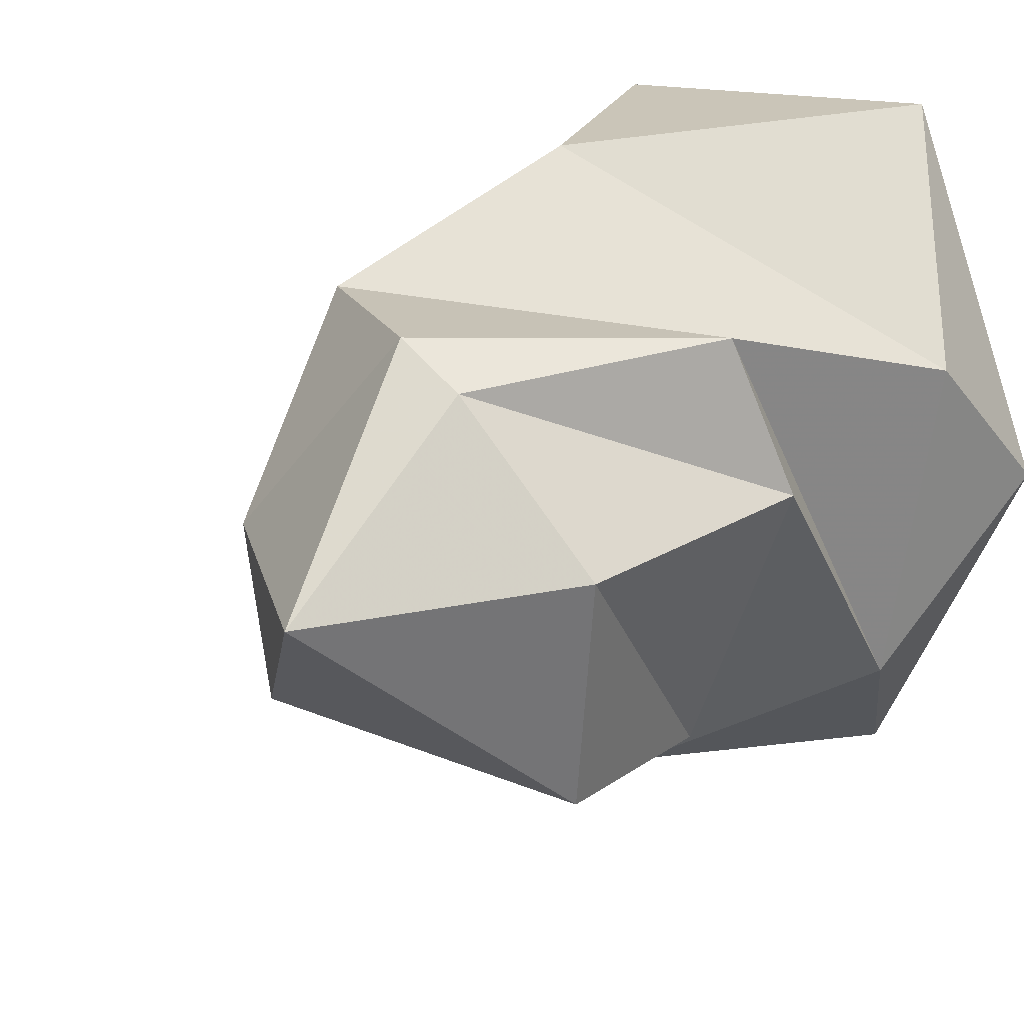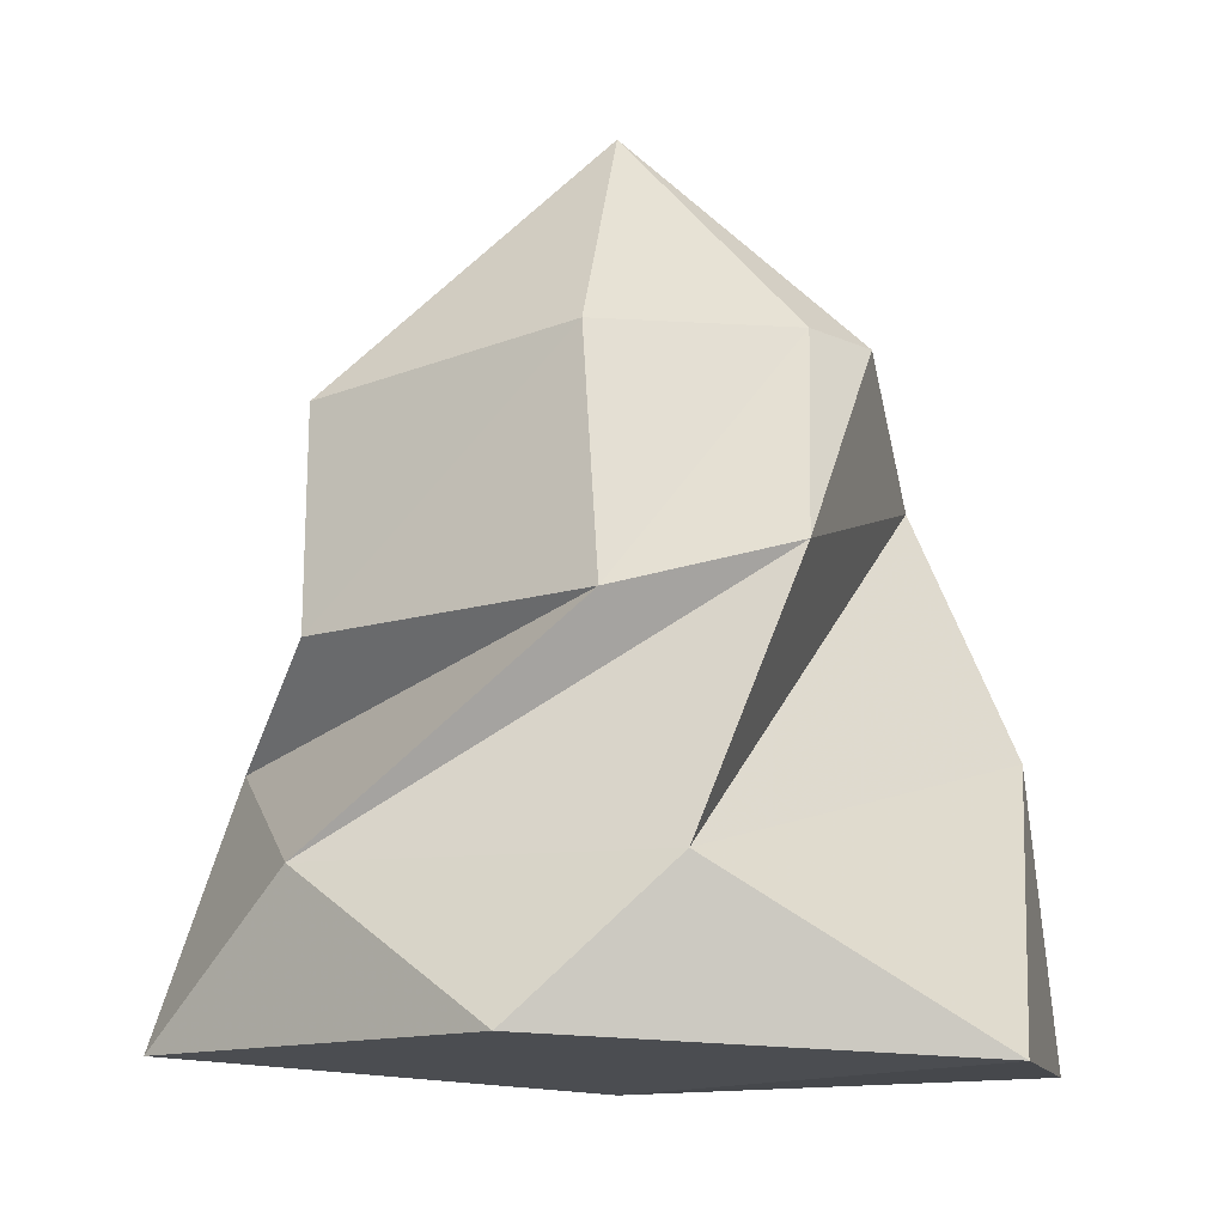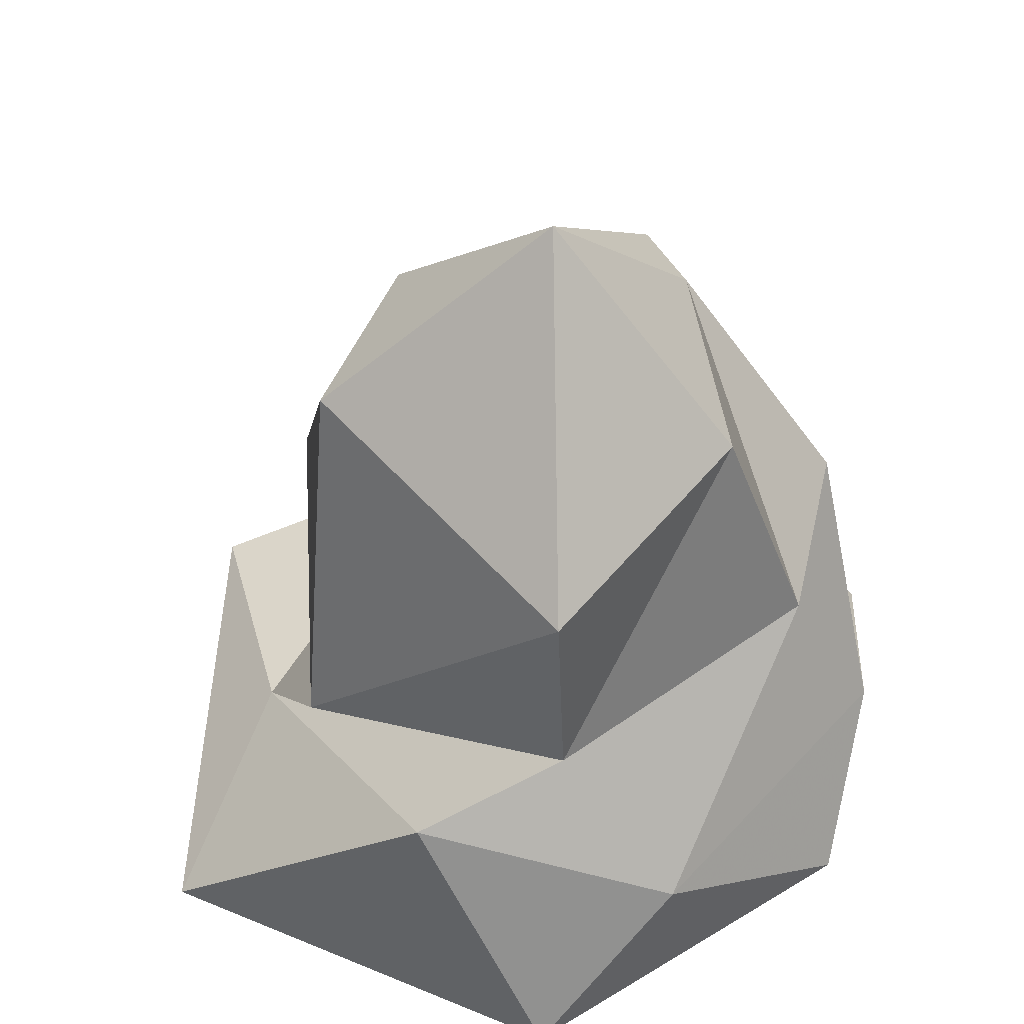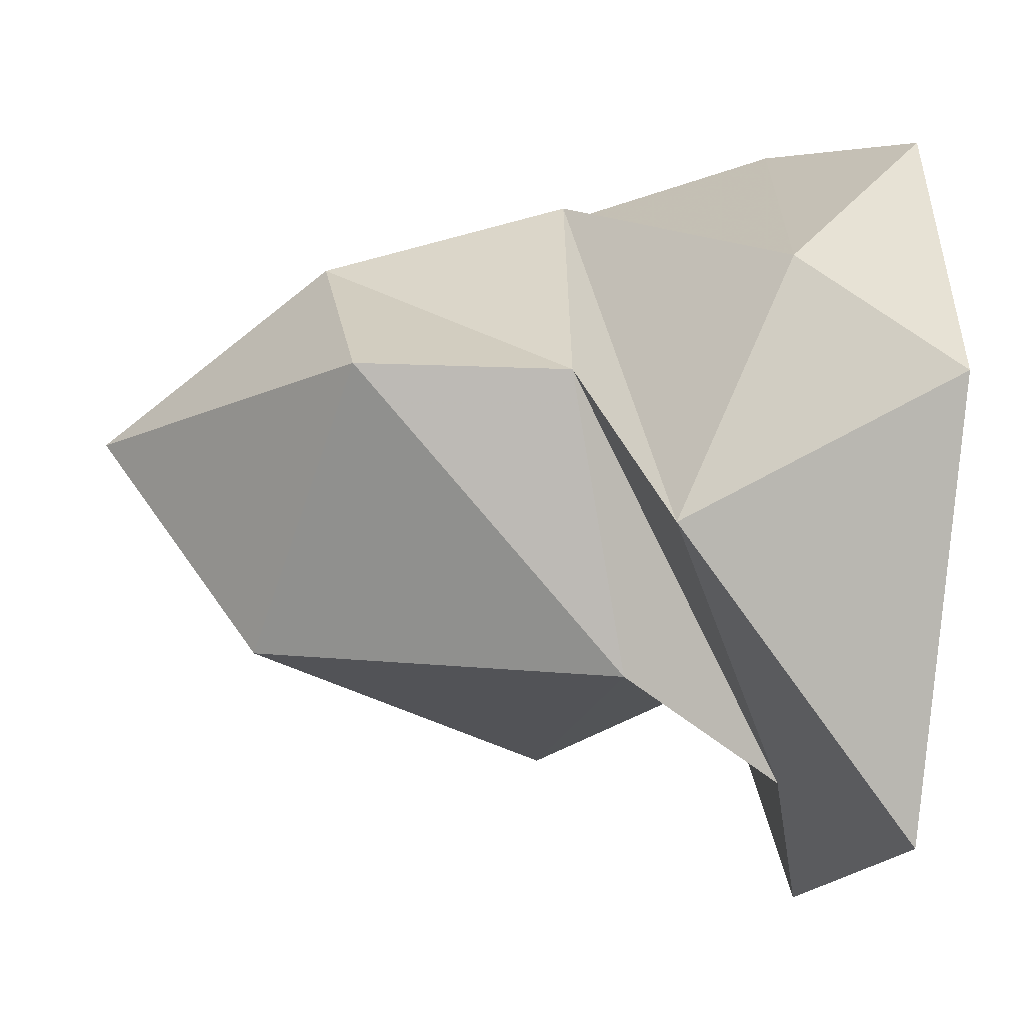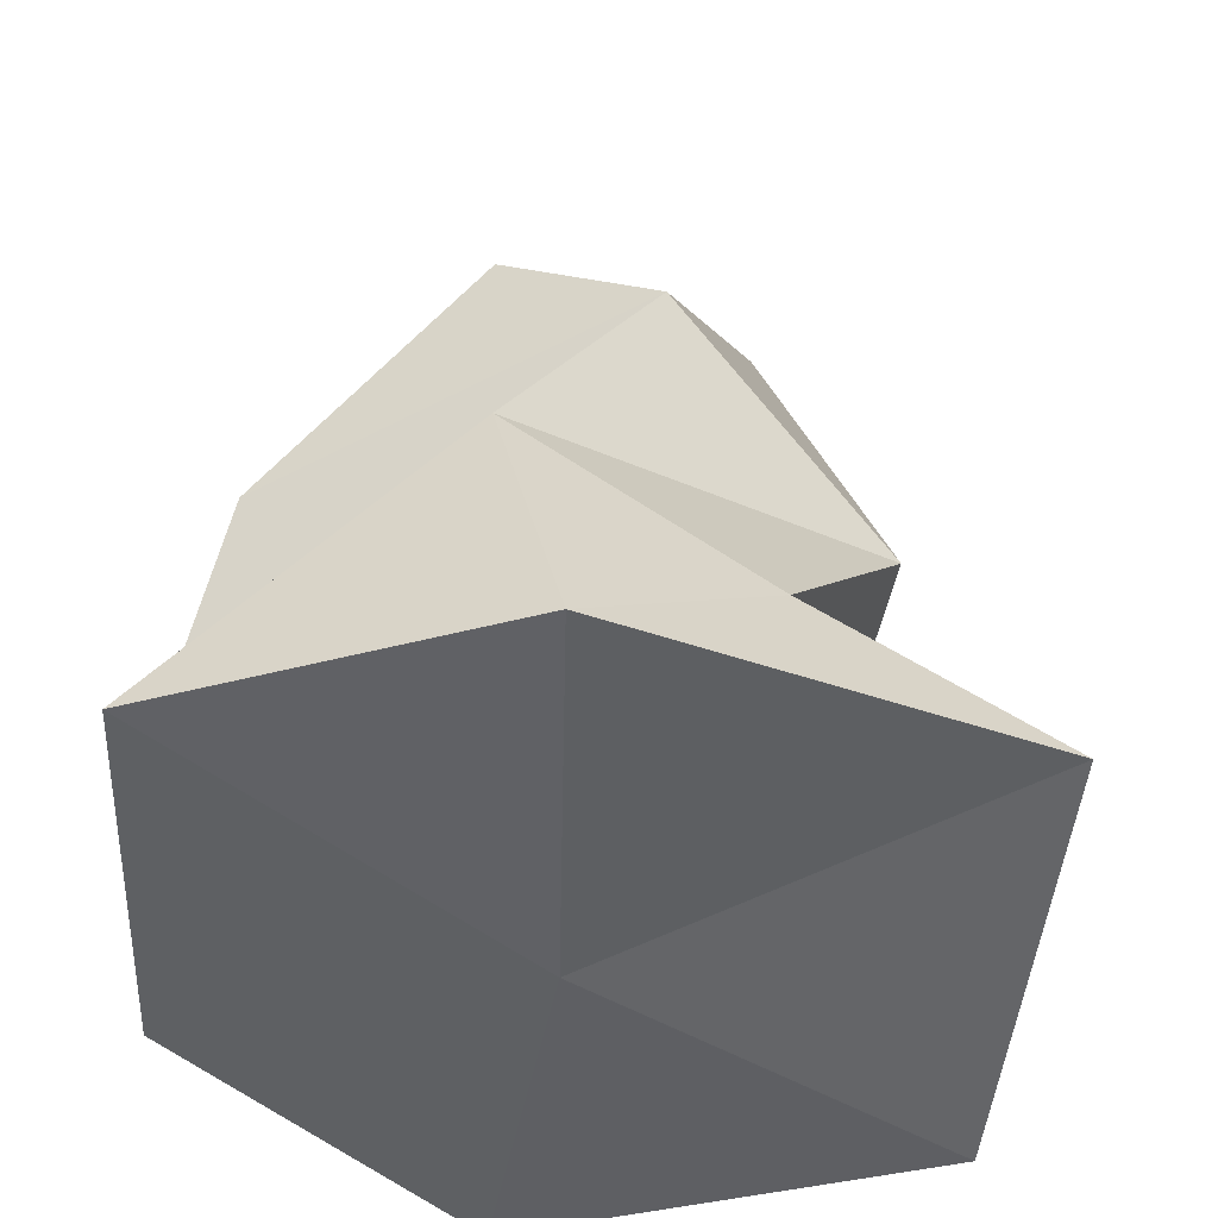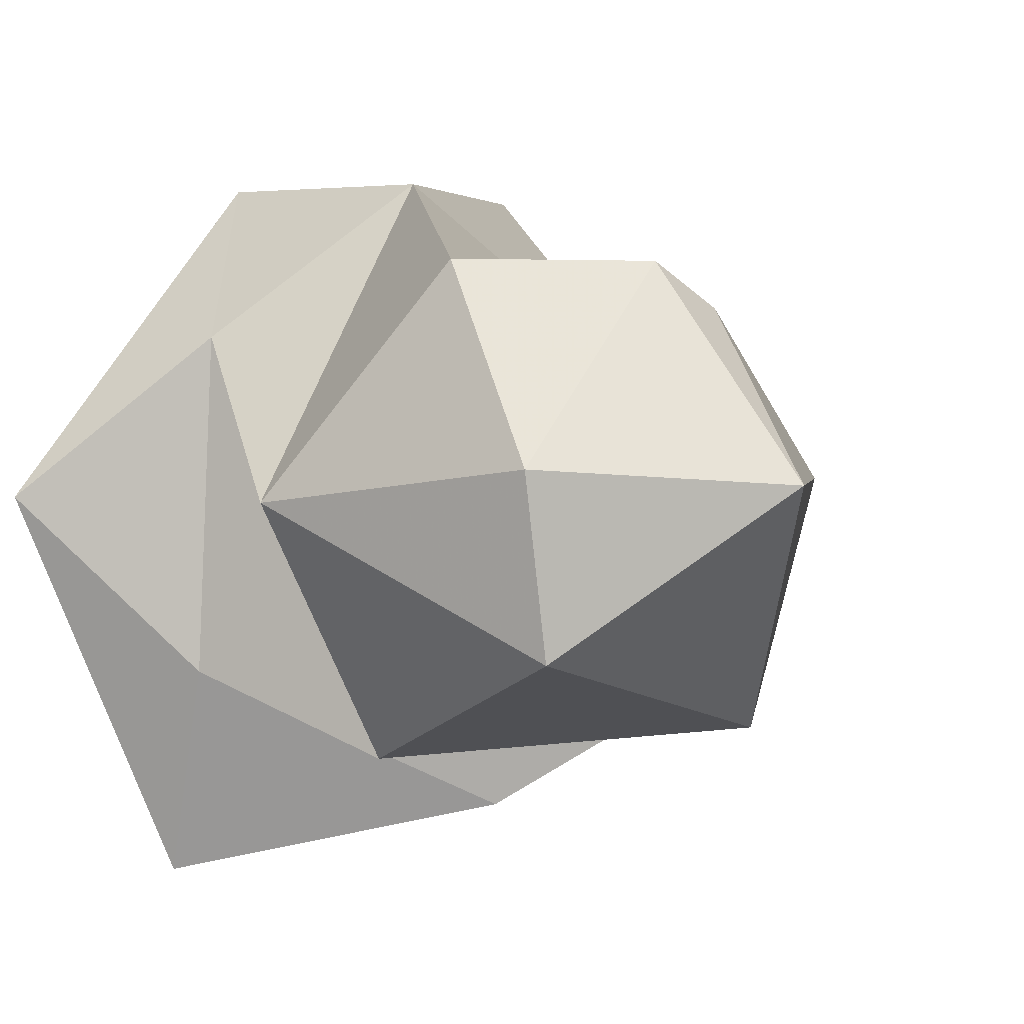
<metadata>
{"format":"obj","ext":"obj","renderer":"f3d","projection":"perspective","resolution":1024,"background":"white","views":[{"elev":18.9,"azim":-146.3,"up":"+Z"},{"elev":-9.3,"azim":-75.8,"up":"+Y"},{"elev":50.0,"azim":-149.0,"up":"+Y"},{"elev":-76.8,"azim":-94.2,"up":"+Z"},{"elev":-46.4,"azim":20.1,"up":"+Y"},{"elev":-1.8,"azim":146.3,"up":"+Z"}]}
</metadata>
<code>
v 0 -1 0
v 1.049 -0.7882 0.009222
v 0.334 -0.9633 0.8541
v -0.5126 -0.9434 0.8878
v -0.876 -0.894 -0.004264
v -0.4759 -0.9266 -0.8243
v 0.5496 -0.903 -0.9519
v 0.6048 -0.5918 0.4163
v 0.1661 -0.334 0.8089
v -0.7828 -0.5729 0.3279
v -0.6478 -0.5729 -0.4781
v -0.09105 -0.3431 -0.7741
v 0.6 -0.662 -0.4291
v 0.7227 -0.1089 -0.01881
v 0.4196 0.2451 0.5393
v -0.5229 0.02213 0.5031
v -0.6438 -0.07176 0.1261
v -0.3691 -0.1008 -0.5551
v 0.3041 -0.2675 -0.6397
v 0.4462 0.5897 0.03914
v 0.03672 0.5182 0.5324
v -0.1265 0.5305 0.4318
v -0.4603 0.4918 0.04524
v -0.3473 0.3845 -0.5531
v 0.3844 0.5818 -0.3906
v 0 1 0
f 1 2 3
f 1 3 4
f 1 4 5
f 1 5 6
f 1 6 7
f 1 7 2
f 2 3 8
f 3 9 8
f 3 4 9
f 4 10 9
f 4 5 10
f 5 11 10
f 5 6 11
f 6 12 11
f 6 7 12
f 7 13 12
f 7 2 13
f 2 8 13
f 8 9 14
f 9 15 14
f 9 10 15
f 10 16 15
f 10 11 16
f 11 17 16
f 11 12 17
f 12 18 17
f 12 13 18
f 13 19 18
f 13 8 19
f 8 14 19
f 14 15 20
f 15 21 20
f 15 16 21
f 16 22 21
f 16 17 22
f 17 23 22
f 17 18 23
f 18 24 23
f 18 19 24
f 19 25 24
f 19 14 25
f 14 20 25
f 20 21 26
f 21 22 26
f 22 23 26
f 23 24 26
f 24 25 26
f 25 20 26

</code>
